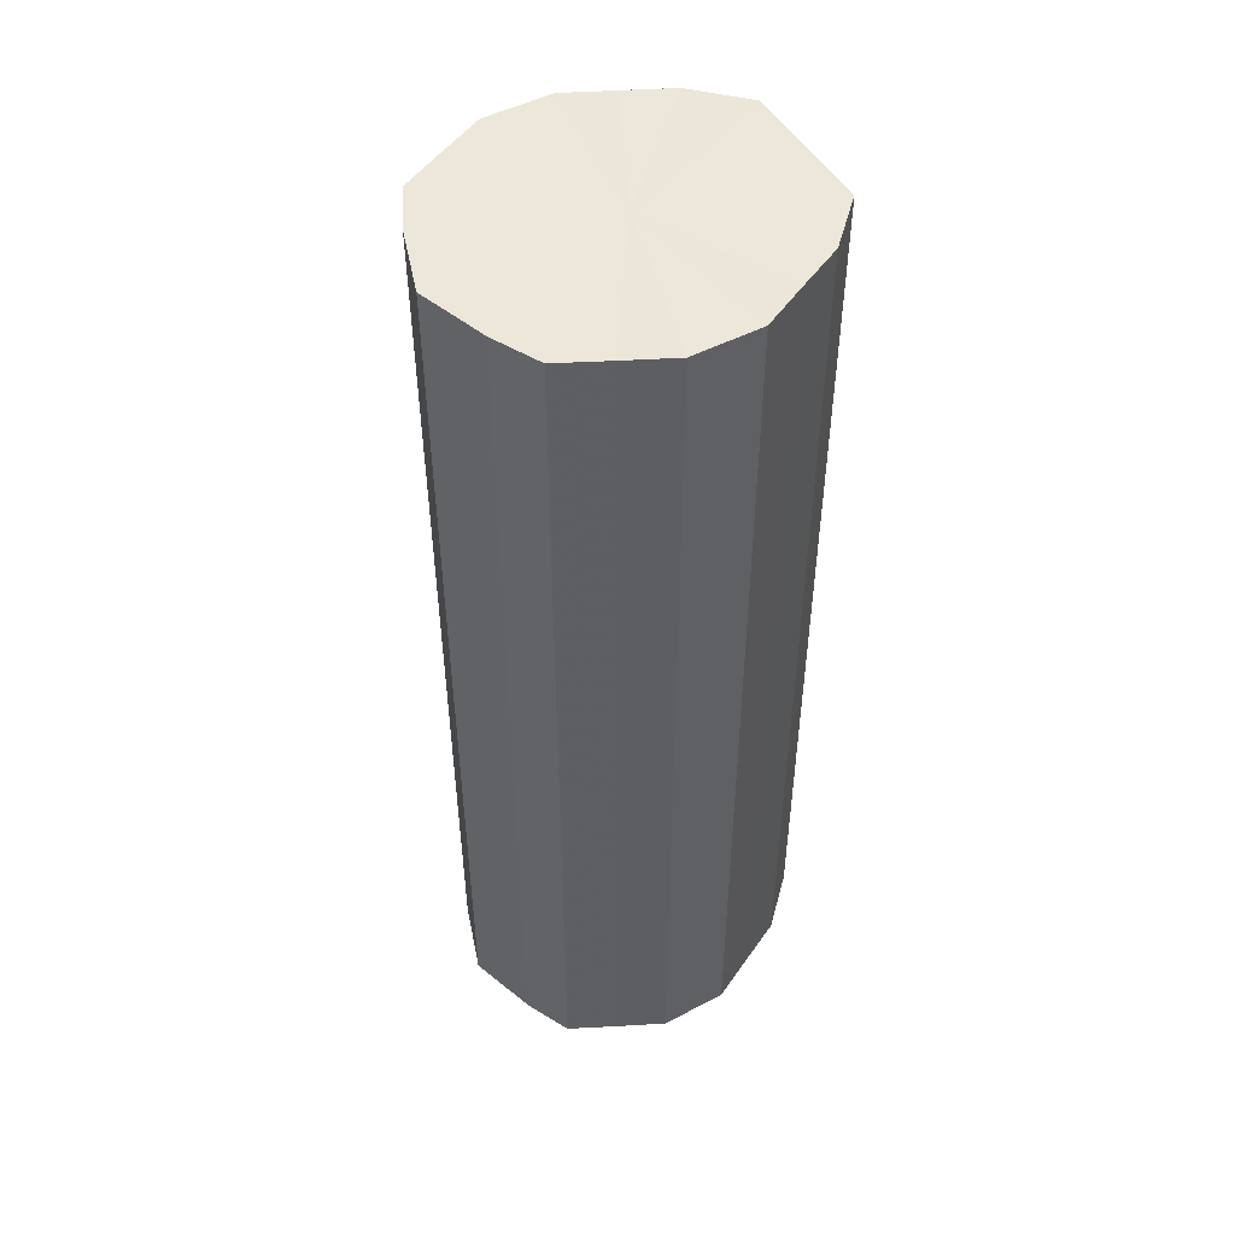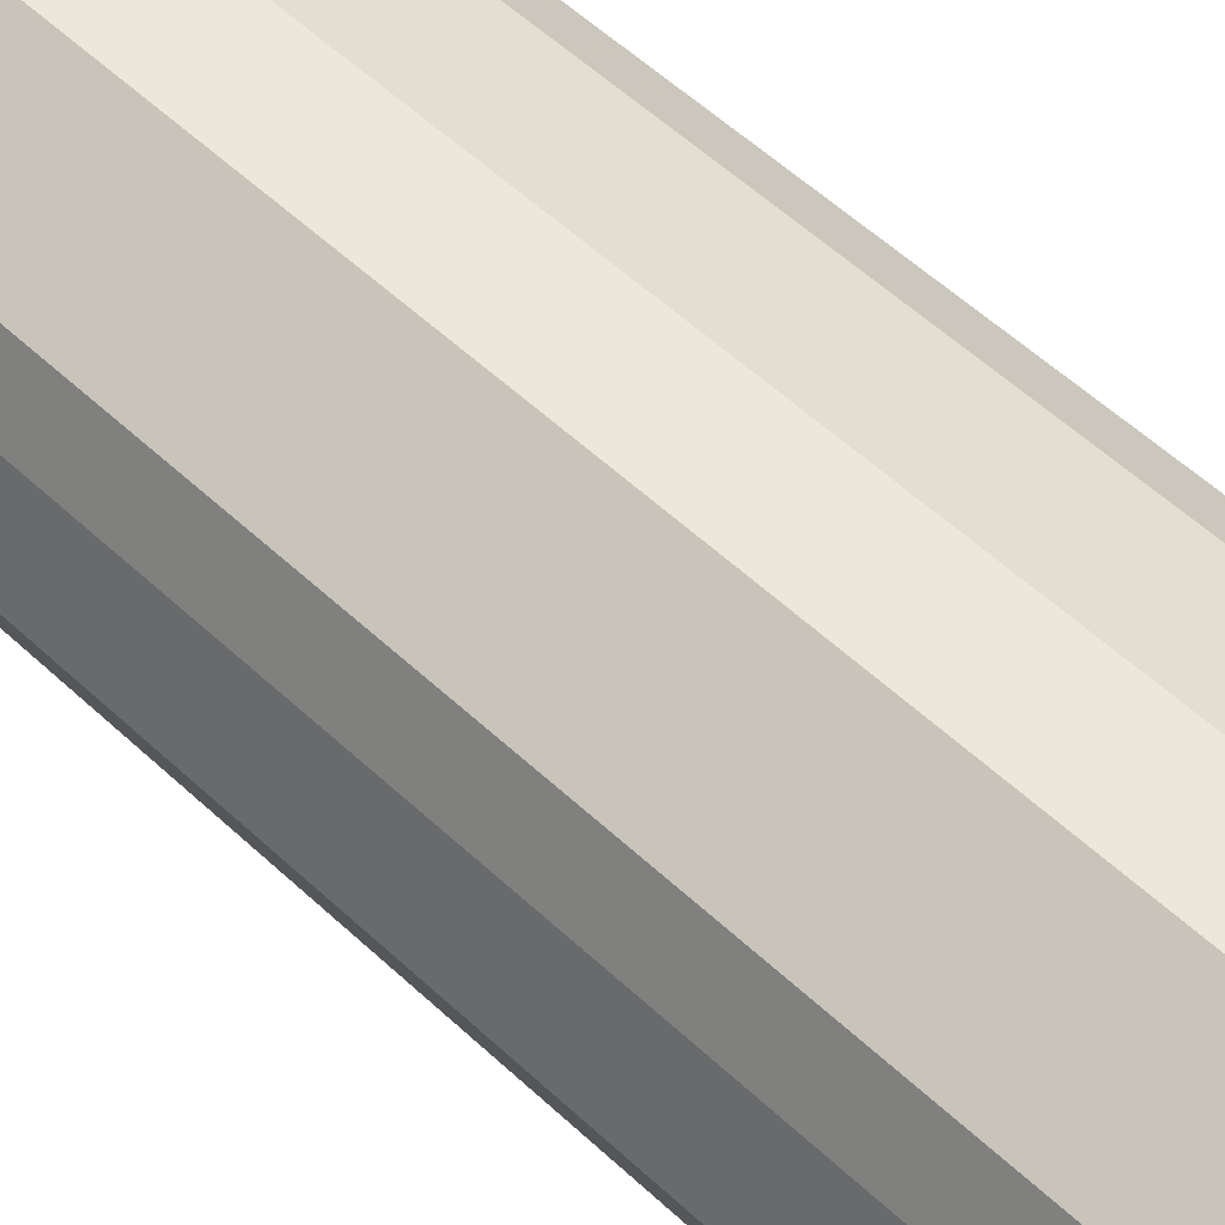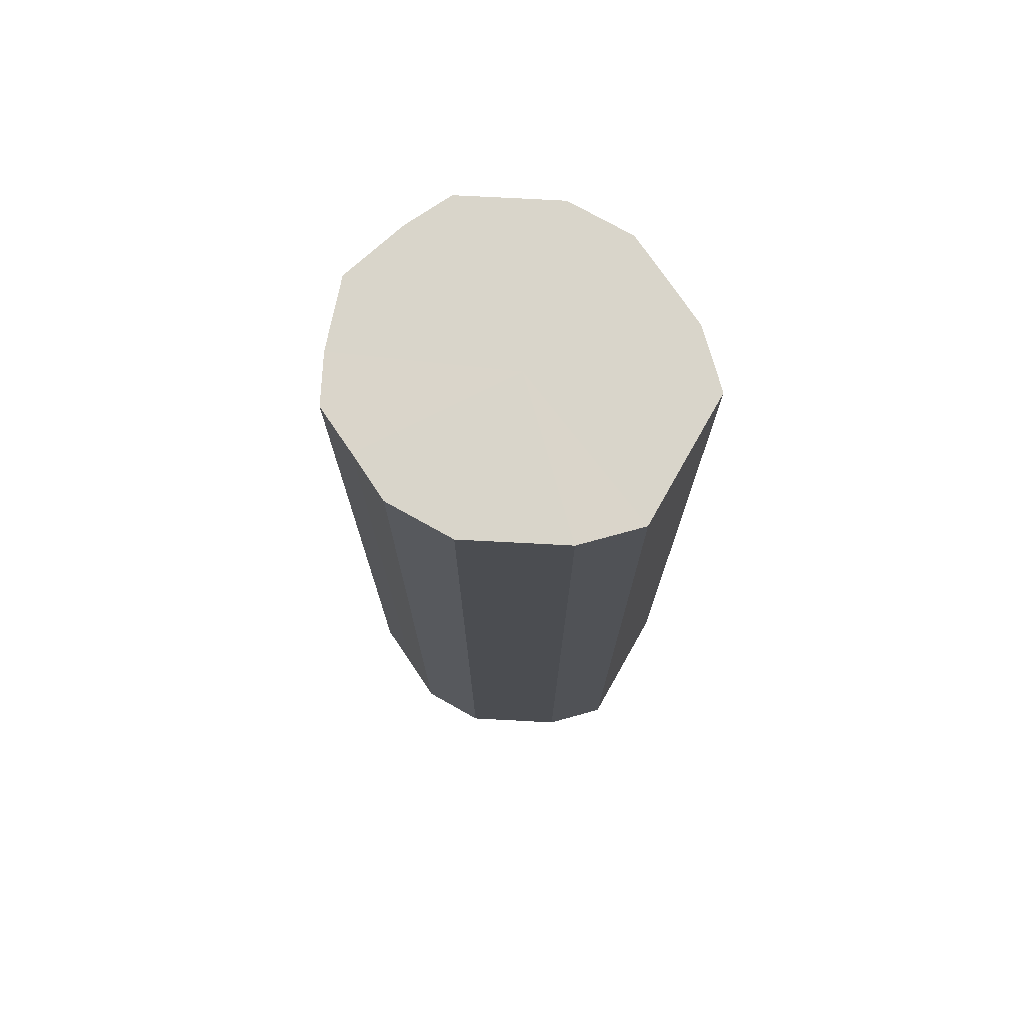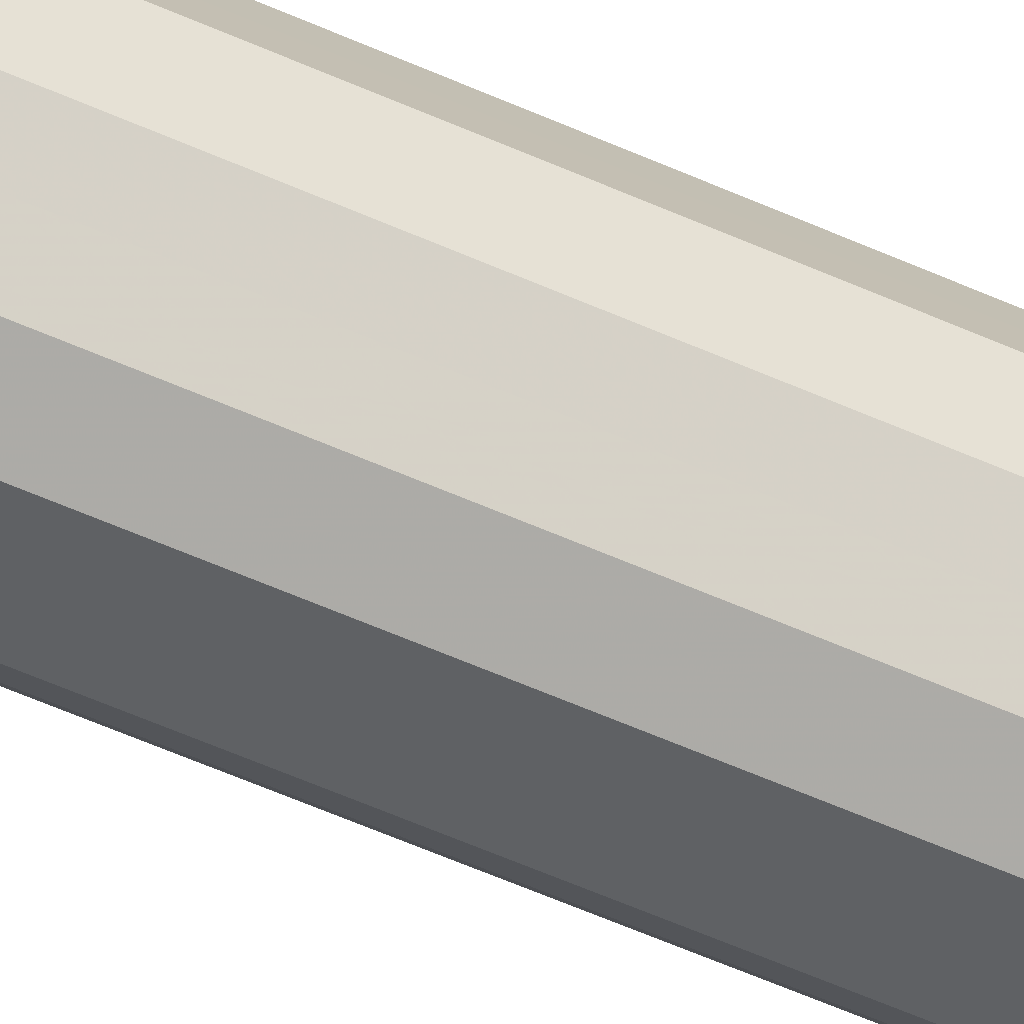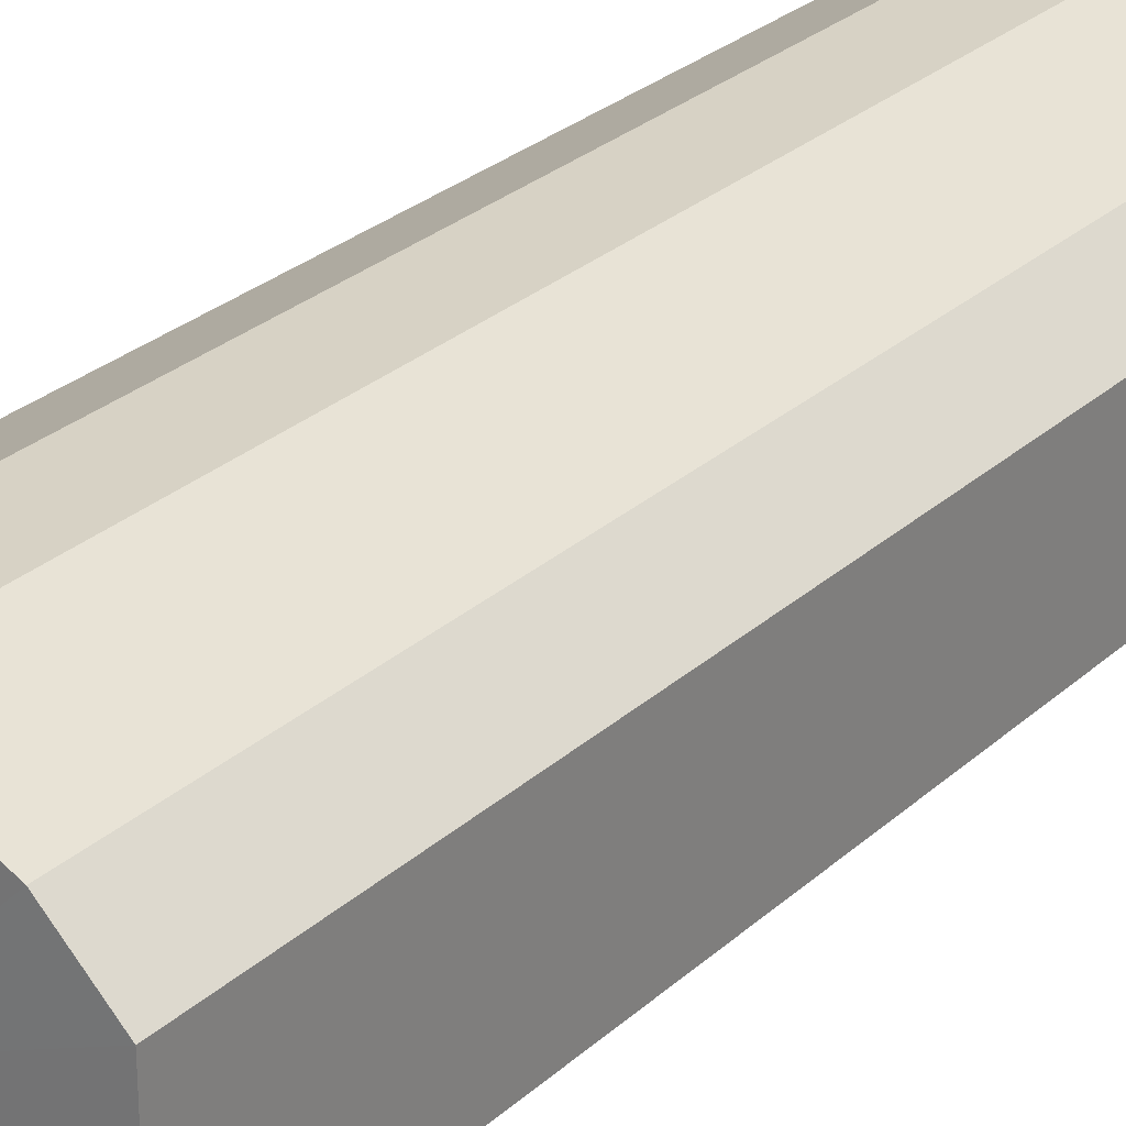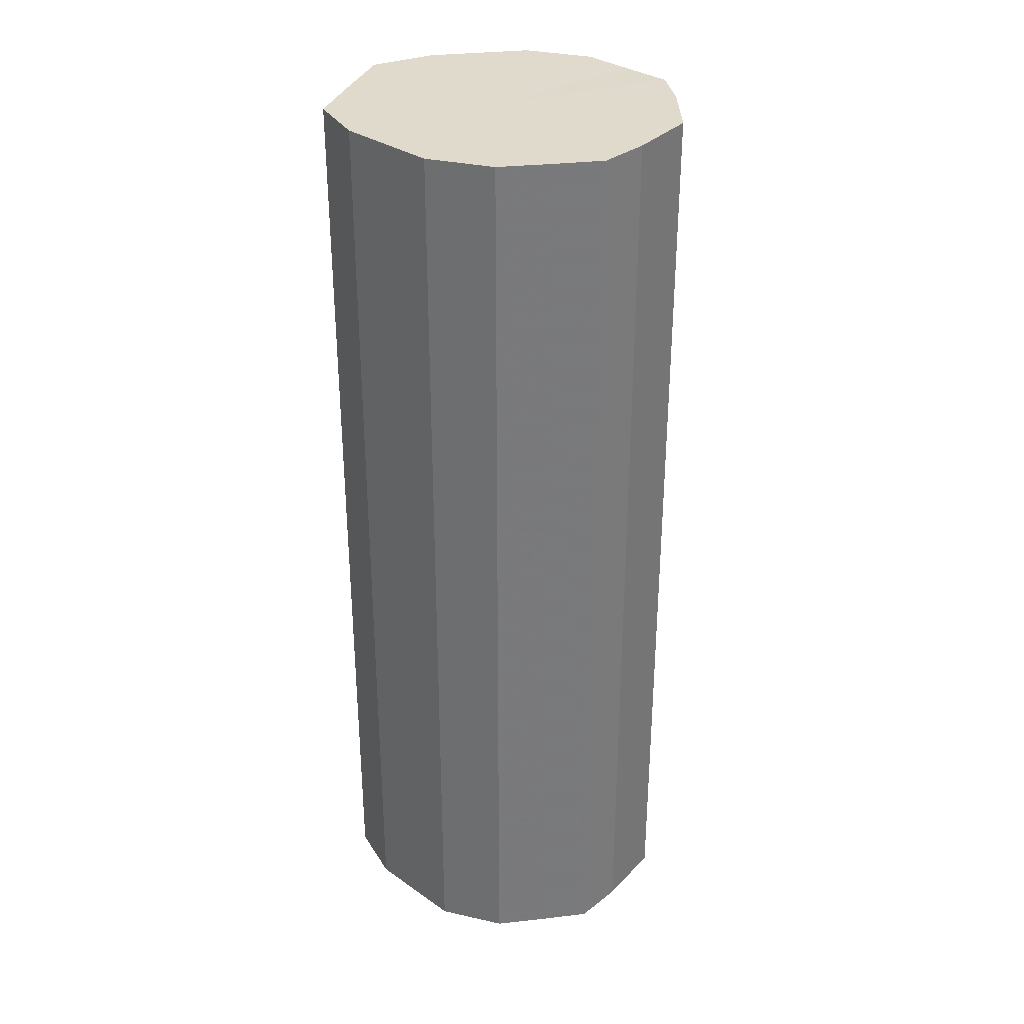
<metadata>
{"format":"obj","ext":"obj","renderer":"f3d","projection":"perspective","resolution":1024,"background":"white","views":[{"elev":49.8,"azim":150.0,"up":"+Z"},{"elev":54.8,"azim":134.7,"up":"+Y"},{"elev":74.4,"azim":-150.5,"up":"+Z"},{"elev":-76.4,"azim":-112.0,"up":"+Y"},{"elev":27.4,"azim":-143.6,"up":"+Y"},{"elev":32.5,"azim":17.5,"up":"+Z"}]}
</metadata>
<code>
o 18340
v 2176 1871 7.36
v 2176 1871 7.36
v 2176 1871 7.774
v 2176 1871 7.36
v 2176 1871 7.774
v 2176 1871 7.36
v 2176 1871 7.774
v 2176 1871 7.36
v 2176 1871 7.774
v 2176 1871 7.36
v 2176 1871 7.774
v 2176 1871 7.36
v 2176 1871 7.774
v 2176 1871 7.36
v 2176 1871 7.774
v 2176 1871 7.36
v 2176 1871 7.774
v 2176 1871 7.36
v 2176 1871 7.774
v 2176 1871 7.36
v 2176 1871 7.774
v 2176 1871 7.36
v 2176 1871 7.774
v 2176 1871 7.36
v 2176 1871 7.774
v 2176 1871 7.36
v 2176 1871 7.774
v 2176 1871 7.36
v 2176 1871 7.774
v 2176 1871 7.36
v 2176 1871 7.774
v 2176 1871 7.36
v 2176 1871 7.774
v 2176 1871 7.36
v 2176 1871 7.774
v 2176 1871 7.774
v 2176 1871 7.774
v 2176 1871 7.36
v 2176 1871 7.774
v 2176 1871 7.36
v 2176 1871 7.774
v 2176 1871 7.774
v 2176 1871 7.36
v 2176 1871 7.774
v 2176 1871 7.36
v 2176 1871 7.36
v 2176 1871 7.774
v 2176 1871 7.774
v 2176 1871 7.36
v 2176 1871 7.774
v 2176 1871 7.36
v 2176 1871 7.36
v 2176 1871 7.774
v 2176 1871 7.774
v 2176 1871 7.36
v 2176 1871 7.774
v 2176 1871 7.36
v 2176 1871 7.36
v 2176 1871 7.774
v 2176 1871 7.774
v 2176 1871 7.36
v 2176 1871 7.774
v 2176 1871 7.36
v 2176 1871 7.36
v 2176 1871 7.774
v 2176 1871 7.774
v 2176 1871 7.36
v 2176 1871 7.774
v 2176 1871 7.36
v 2176 1871 7.36
v 2176 1871 7.774
v 2176 1871 7.36
v 2176 1871 7.36
v 2176 1871 7.36
v 2176 1871 7.36
v 2176 1871 7.36
v 2176 1871 7.36
v 2176 1871 7.36
v 2176 1871 7.36
v 2176 1871 7.36
v 2176 1871 7.36
v 2176 1871 7.36
v 2176 1871 7.36
v 2176 1871 7.36
v 2176 1871 7.36
v 2176 1871 7.36
v 2176 1871 7.36
v 2176 1871 7.36
v 2176 1871 7.36
v 2176 1871 7.36
v 2176 1871 7.36
v 2176 1871 7.774
v 2176 1871 7.774
v 2176 1871 7.774
v 2176 1871 7.774
v 2176 1871 7.774
v 2176 1871 7.774
v 2176 1871 7.774
v 2176 1871 7.774
v 2176 1871 7.774
v 2176 1871 7.774
v 2176 1871 7.774
v 2176 1871 7.774
v 2176 1871 7.774
v 2176 1871 7.774
v 2176 1871 7.774
v 2176 1871 7.774
v 2176 1871 7.774
v 2176 1871 7.774
v 2176 1871 7.774
f 1 2 3
f 2 4 5
f 6 1 7
f 4 8 9
f 10 6 11
f 8 12 13
f 14 10 15
f 12 16 17
f 18 14 19
f 16 20 21
f 22 18 23
f 20 24 25
f 26 22 27
f 24 28 29
f 30 26 31
f 28 32 33
f 34 30 35
f 32 34 36
f 37 38 39
f 39 40 41
f 42 43 37
f 44 45 42
f 41 46 47
f 48 49 44
f 50 51 48
f 47 52 53
f 54 55 50
f 56 57 54
f 53 58 59
f 60 61 56
f 62 63 60
f 59 64 65
f 66 67 62
f 68 69 66
f 65 70 71
f 71 72 68
f 73 74 75
f 73 76 74
f 73 75 77
f 73 78 76
f 73 77 79
f 73 80 78
f 73 79 81
f 73 82 80
f 73 81 83
f 73 84 82
f 73 83 85
f 73 86 84
f 73 85 87
f 73 88 86
f 73 87 89
f 73 90 88
f 73 89 91
f 73 91 90
f 92 93 94
f 92 95 93
f 92 94 96
f 92 97 95
f 92 96 98
f 92 99 97
f 92 98 100
f 92 101 99
f 92 100 102
f 92 103 101
f 92 102 104
f 92 105 103
f 92 104 106
f 92 107 105
f 92 106 108
f 92 109 107
f 92 108 110
f 92 110 109

</code>
